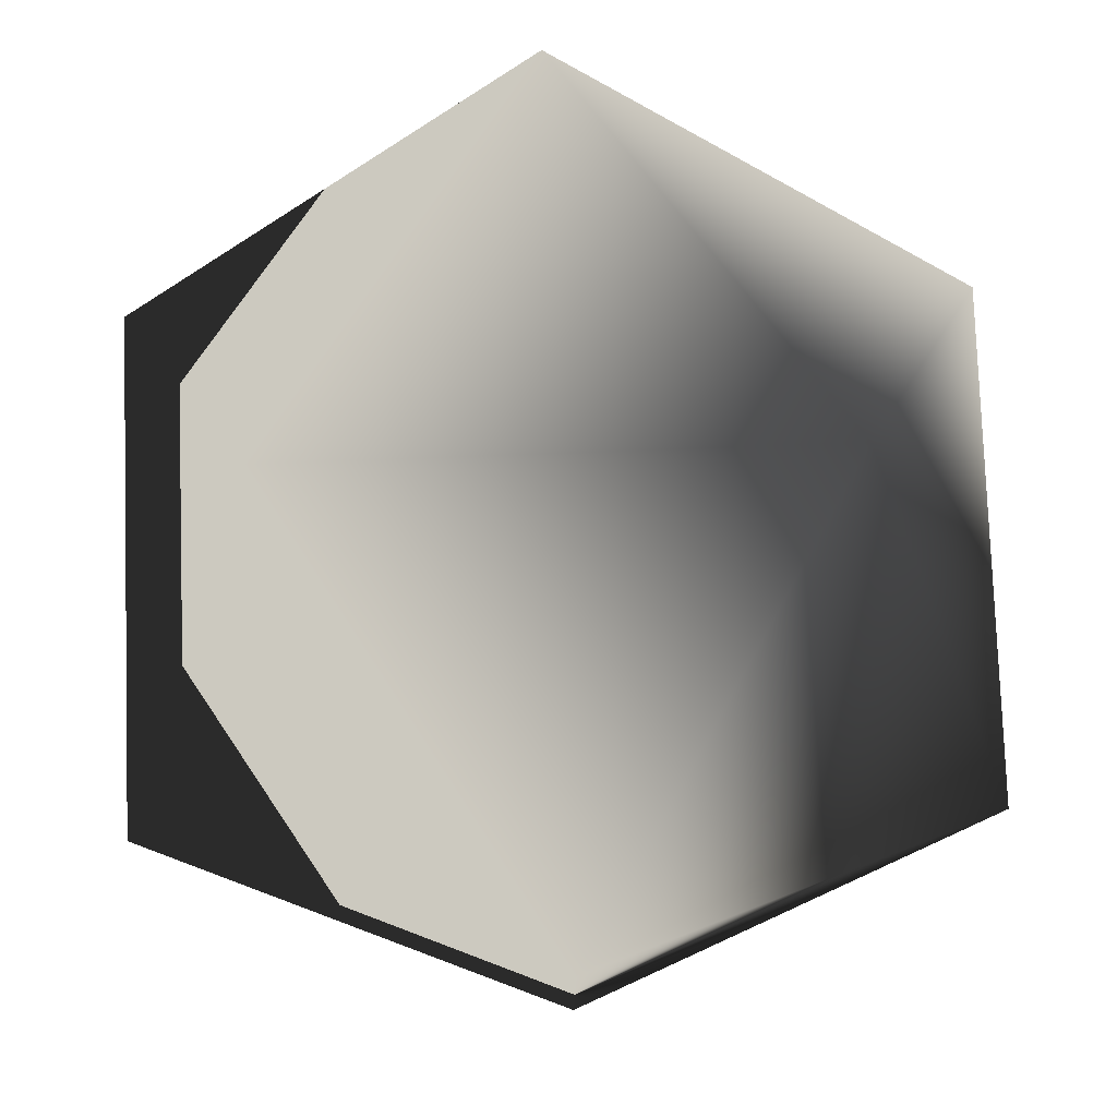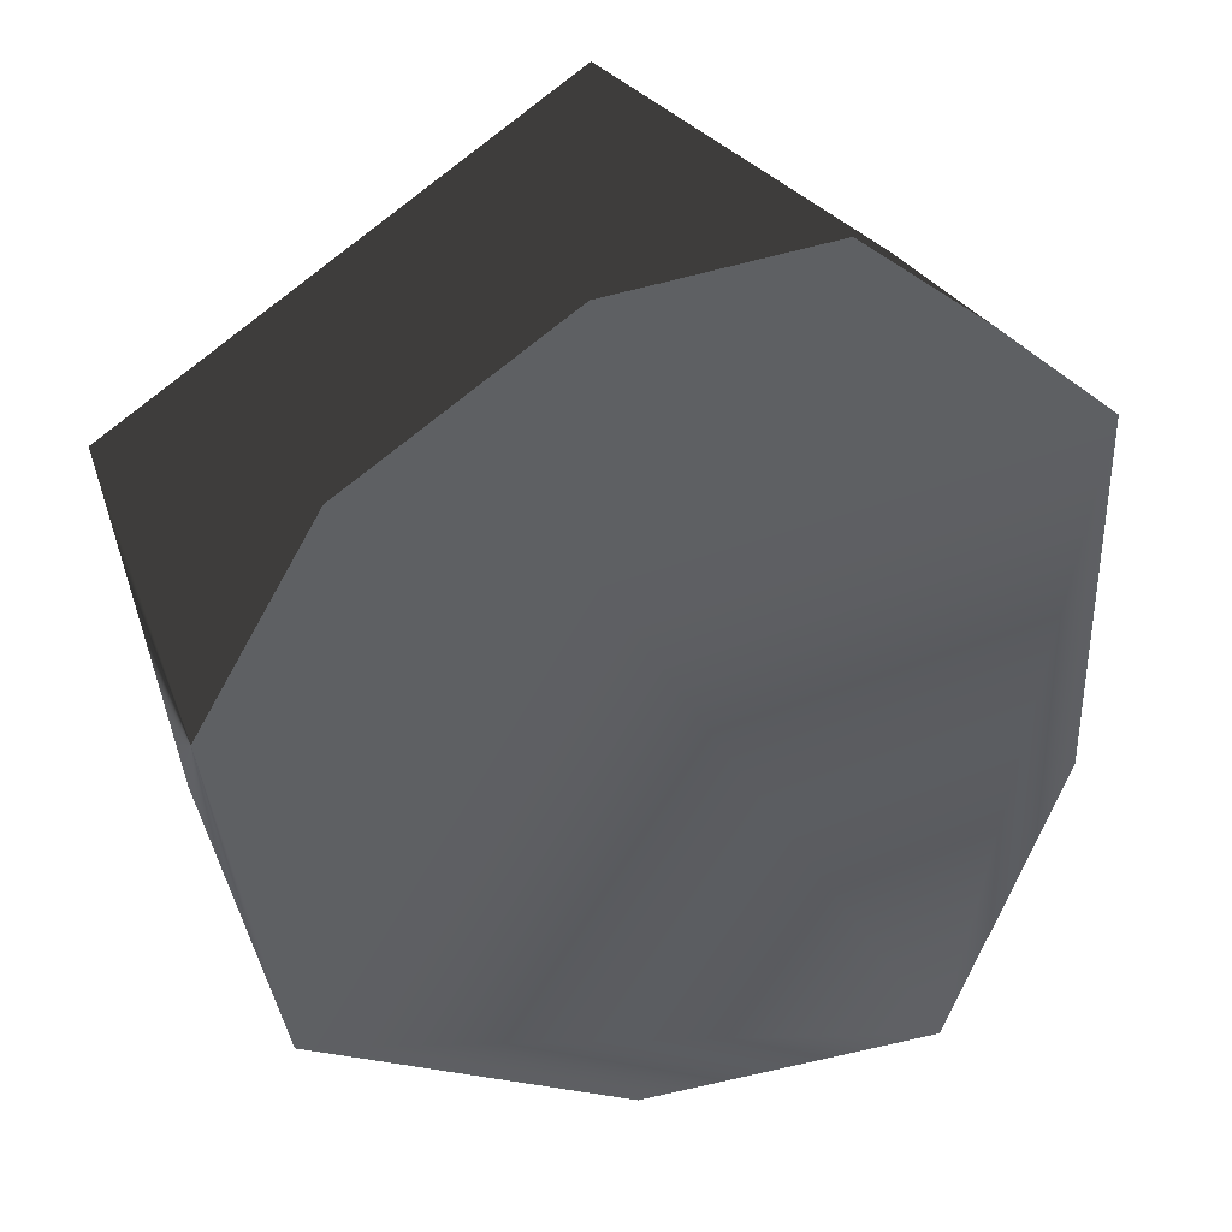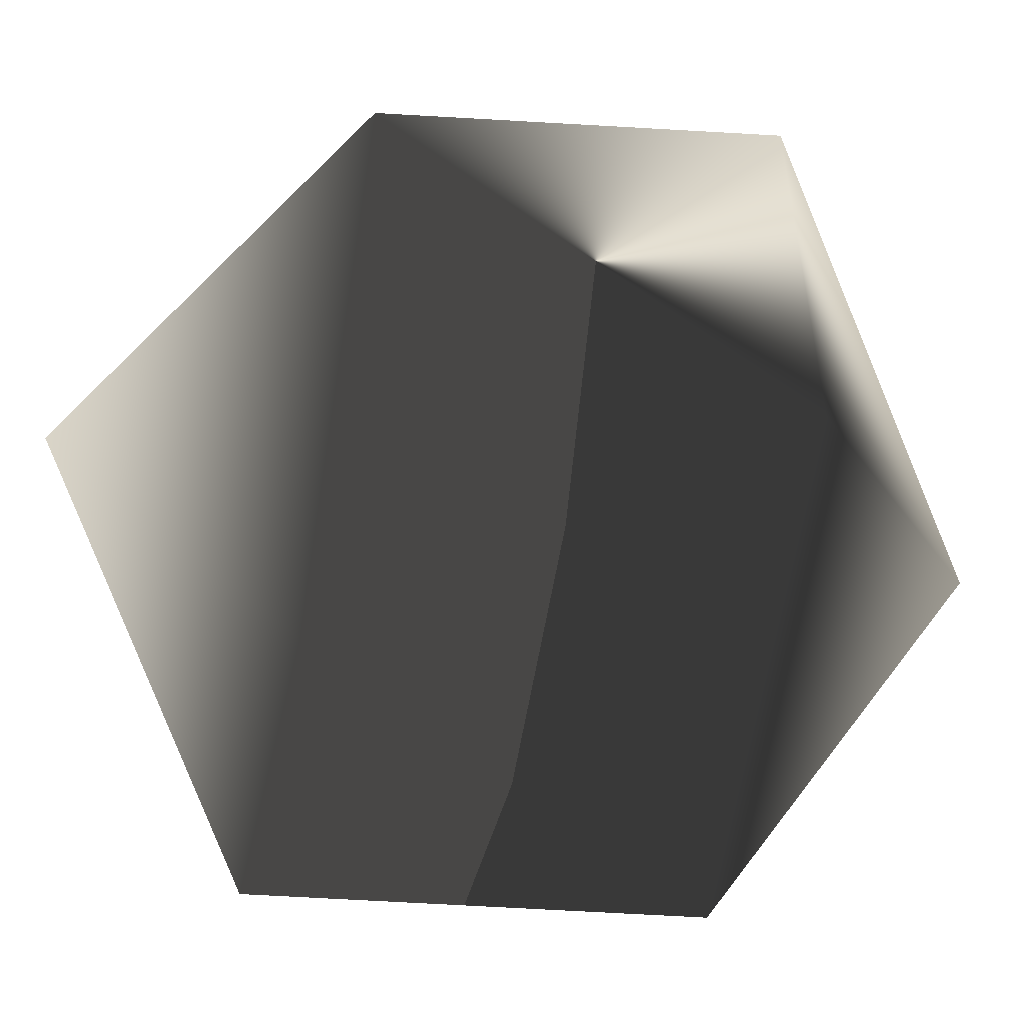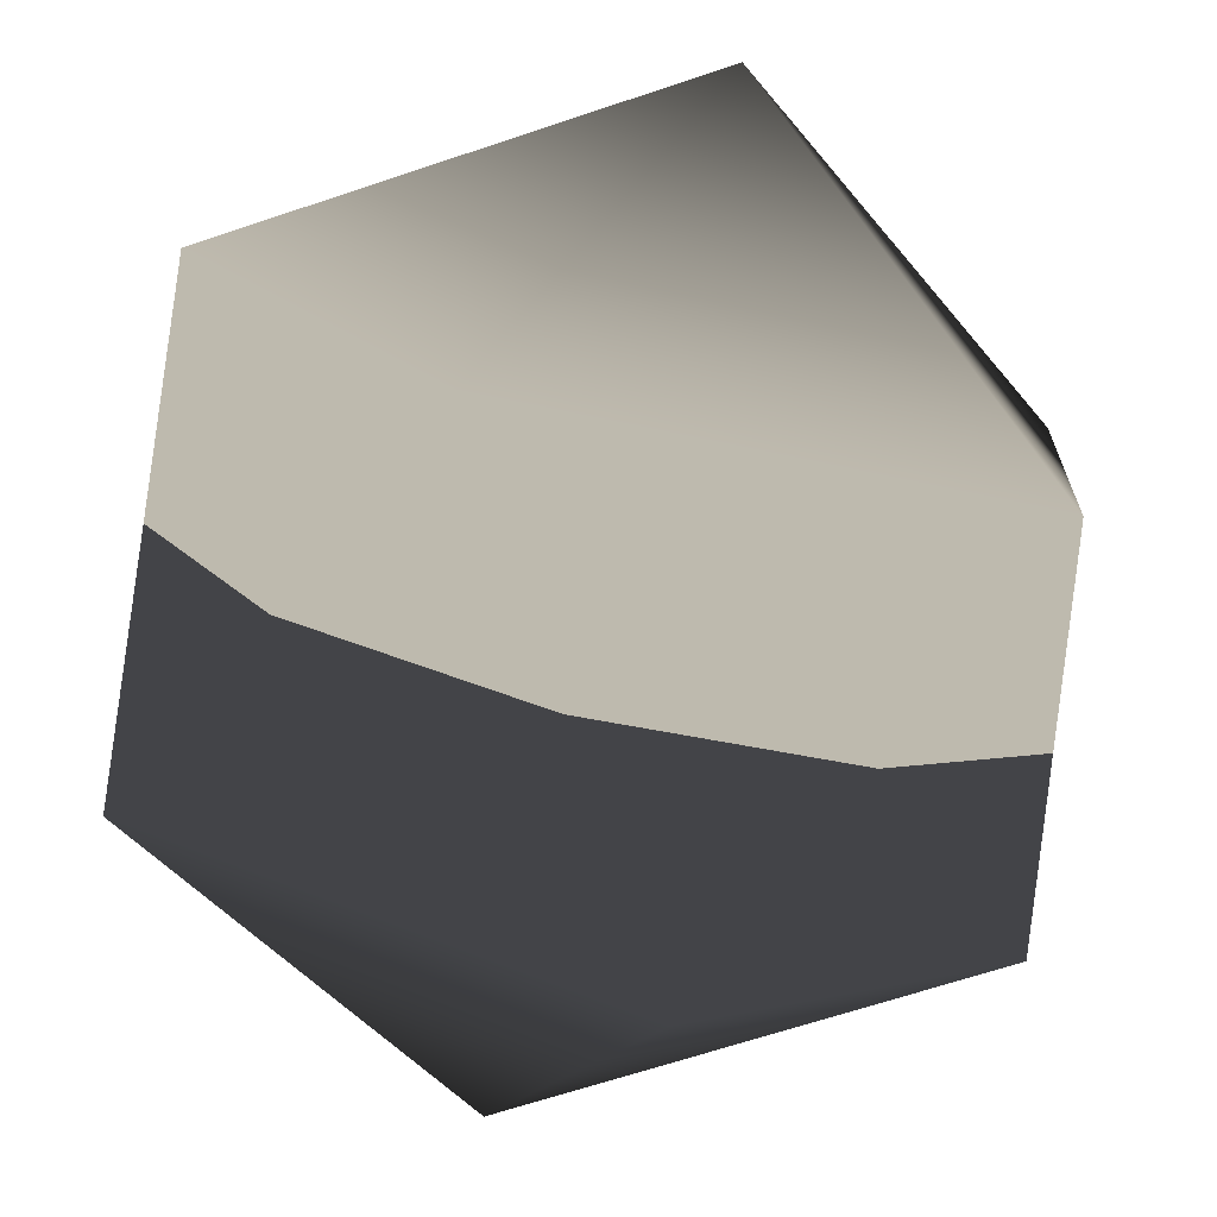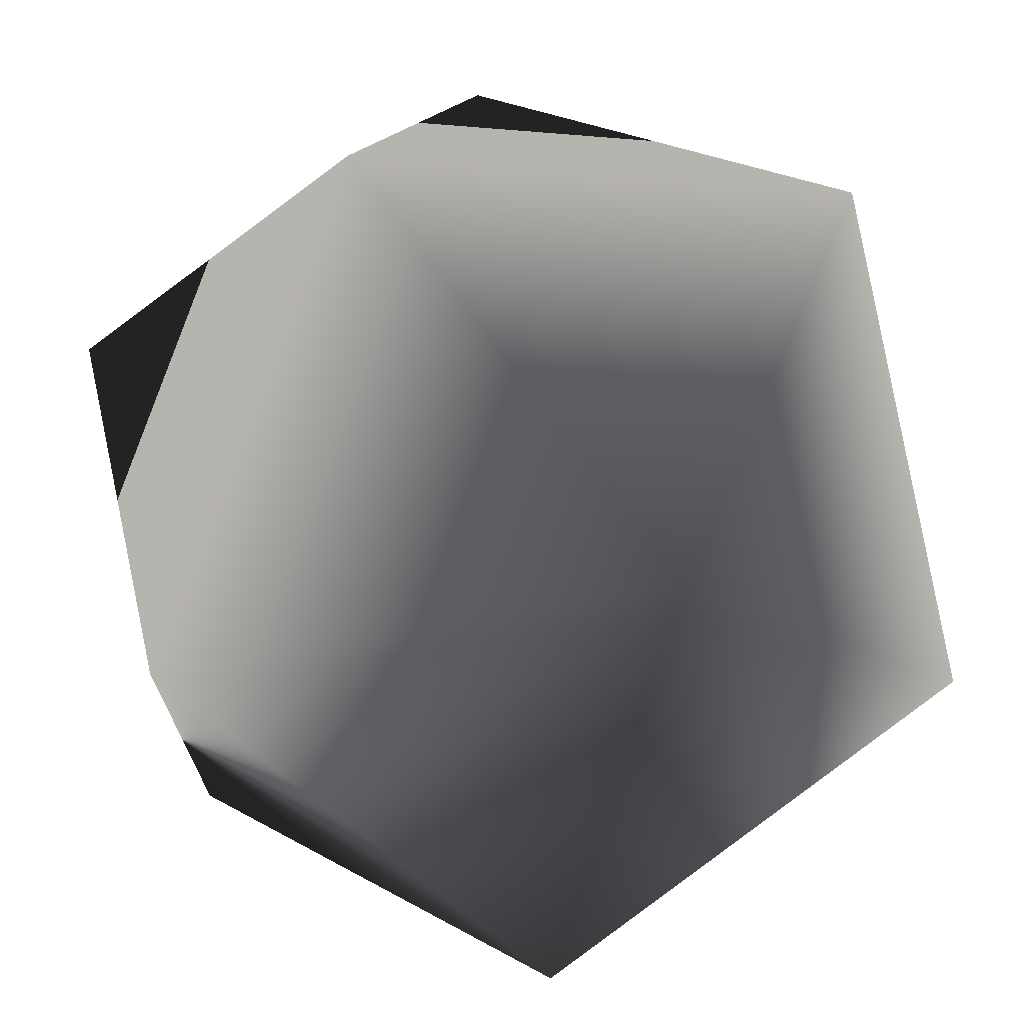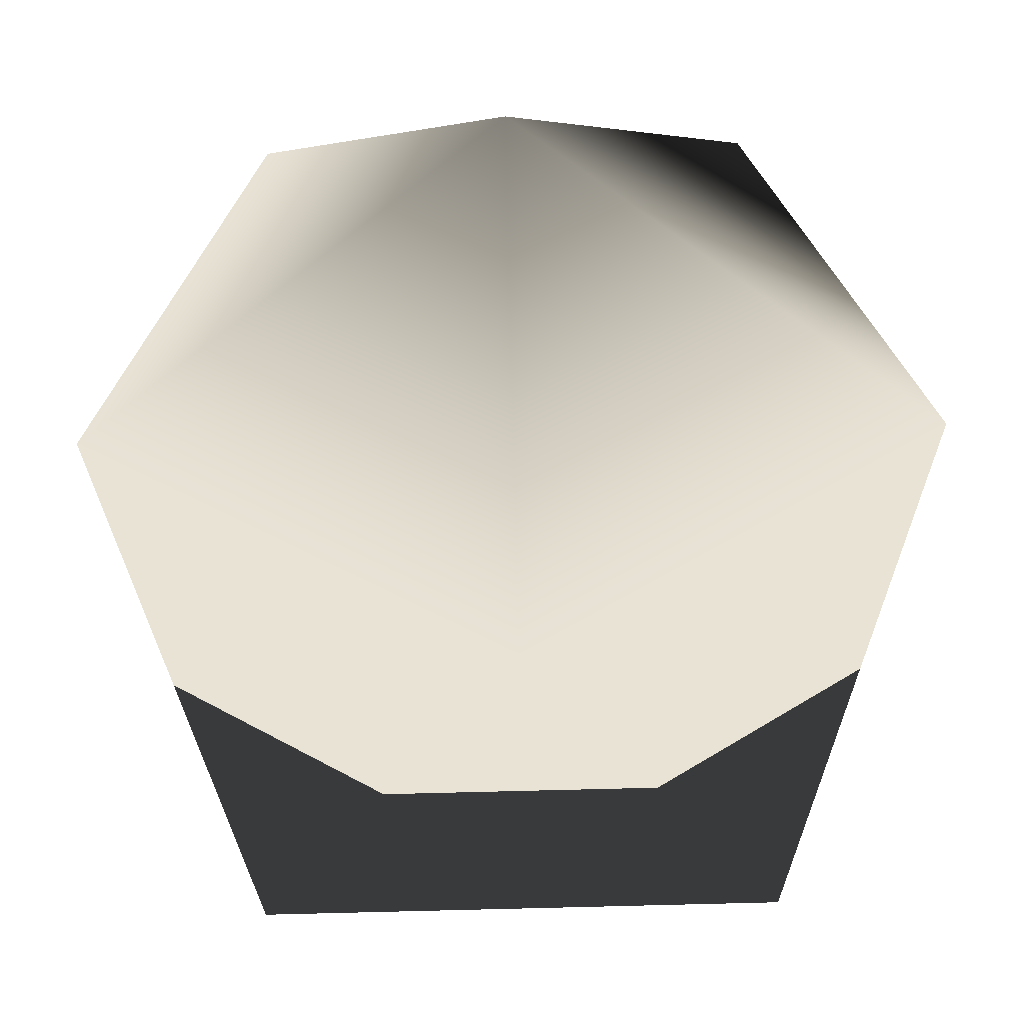
<metadata>
{"format":"obj","ext":"obj","renderer":"f3d","projection":"perspective","resolution":1024,"background":"white","views":[{"elev":78.0,"azim":177.9,"up":"+Z"},{"elev":-35.6,"azim":2.8,"up":"+Z"},{"elev":-52.8,"azim":-133.0,"up":"+Y"},{"elev":41.2,"azim":116.3,"up":"+Z"},{"elev":71.3,"azim":-126.2,"up":"+Z"},{"elev":73.1,"azim":88.6,"up":"+Z"}]}
</metadata>
<code>
v -3 0 -4.854
v 0 4.854 -3
v 3 0 -4.854
v -4.854 -3 0
v -4.854 3 0
v 0 -4.854 -3
v 0 4.854 3
v 4.854 3 0
v 4.854 -3 0
v -3 0 4.854
v 0 -4.854 3
v 3 0 4.854
f 1 2 3
f 1 4 5
f 1 5 2
f 1 3 6
f 1 6 4
f 2 7 8
f 2 8 3
f 2 5 7
f 3 9 6
f 3 8 9
f 5 4 10
f 5 10 7
f 4 11 10
f 4 6 11
f 10 11 12
f 10 12 7
f 6 9 11
f 11 9 12
f 9 8 12
f 12 8 7

</code>
